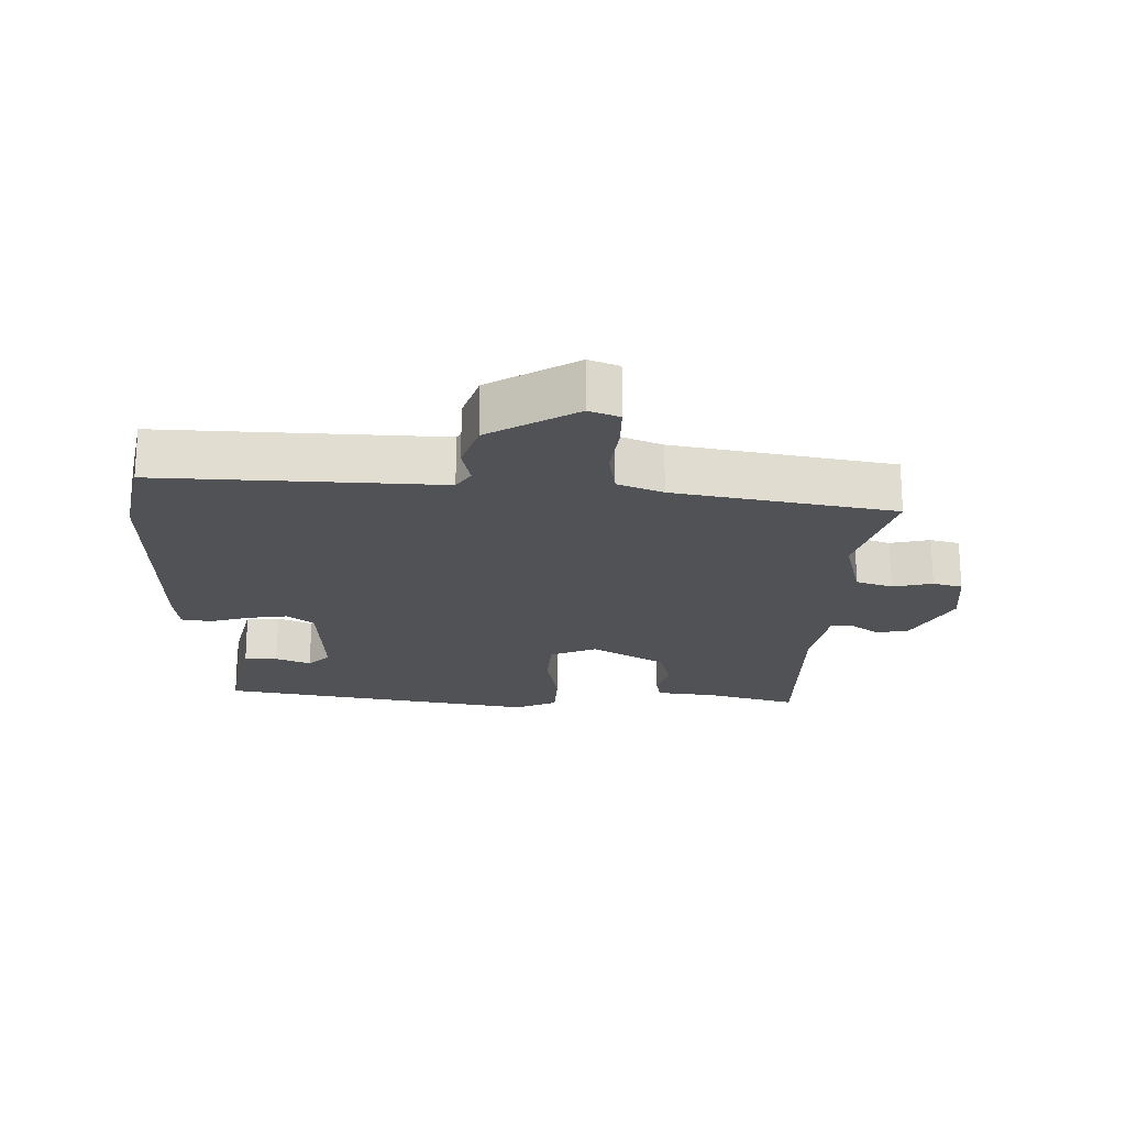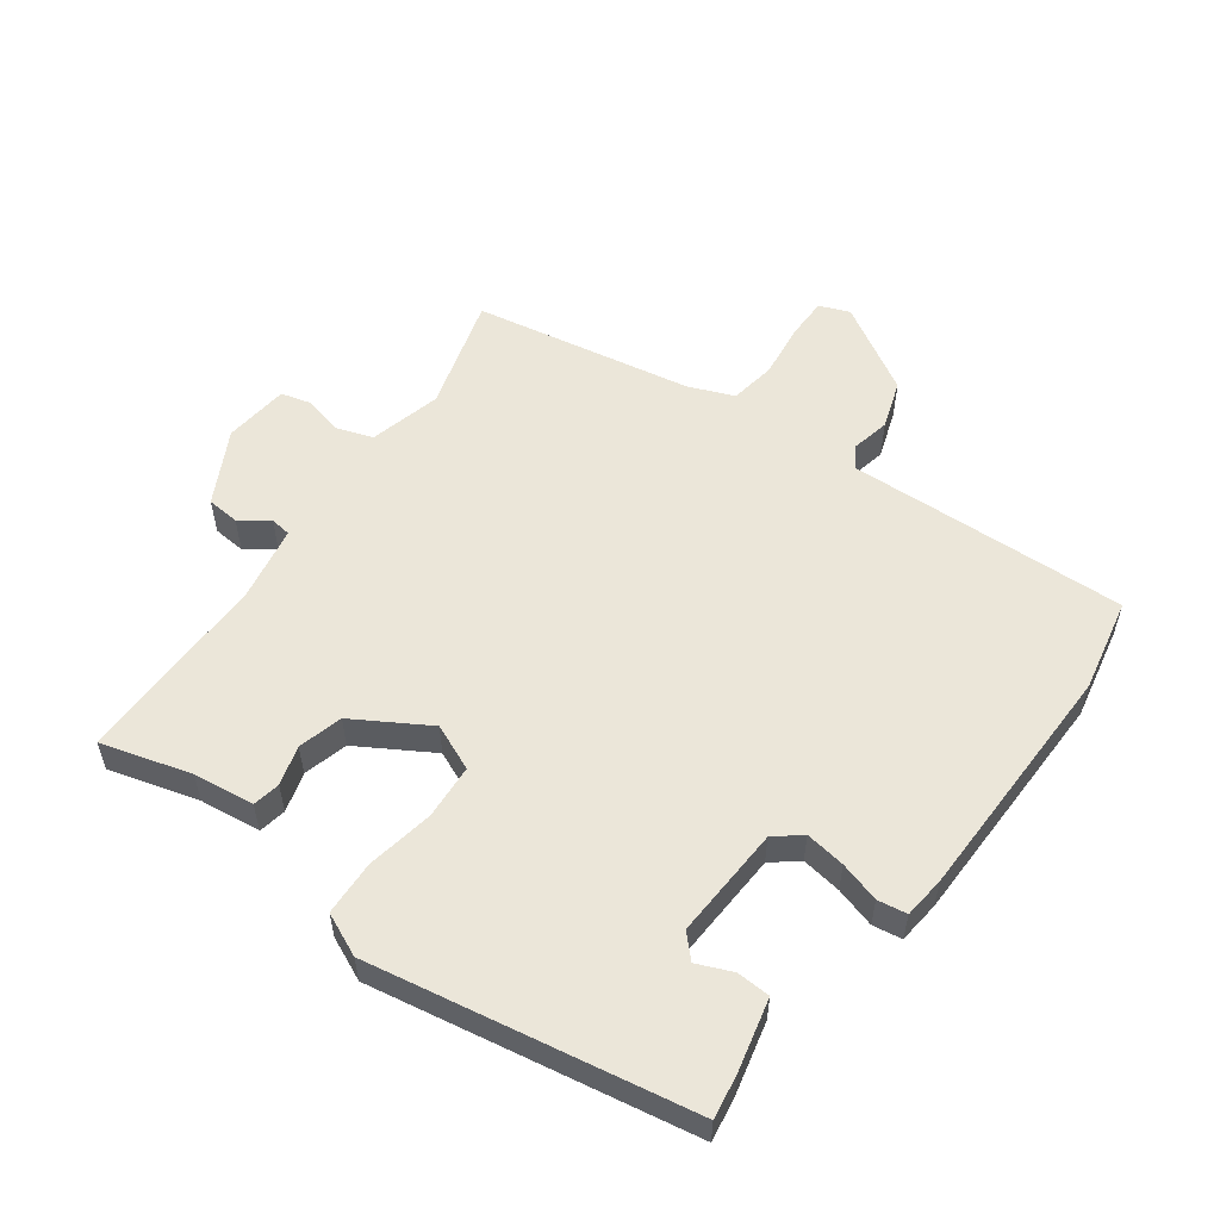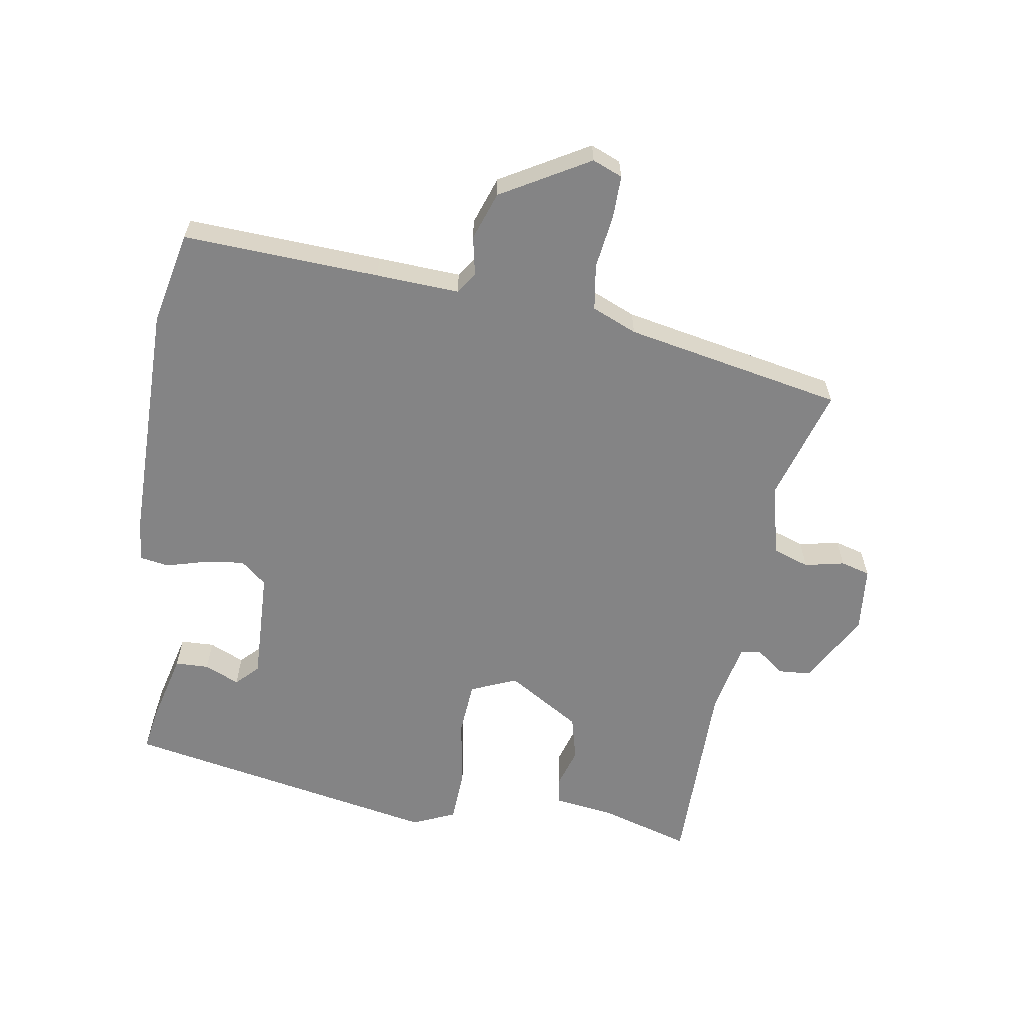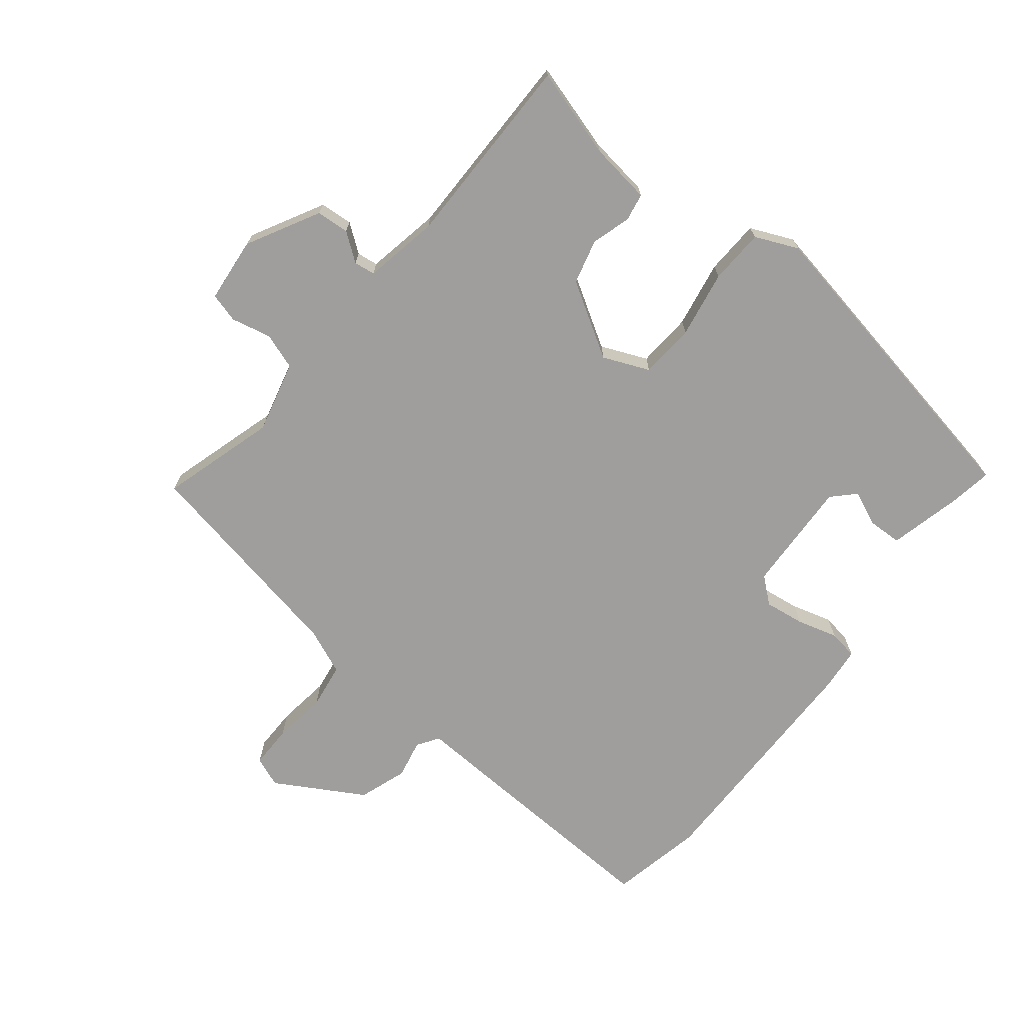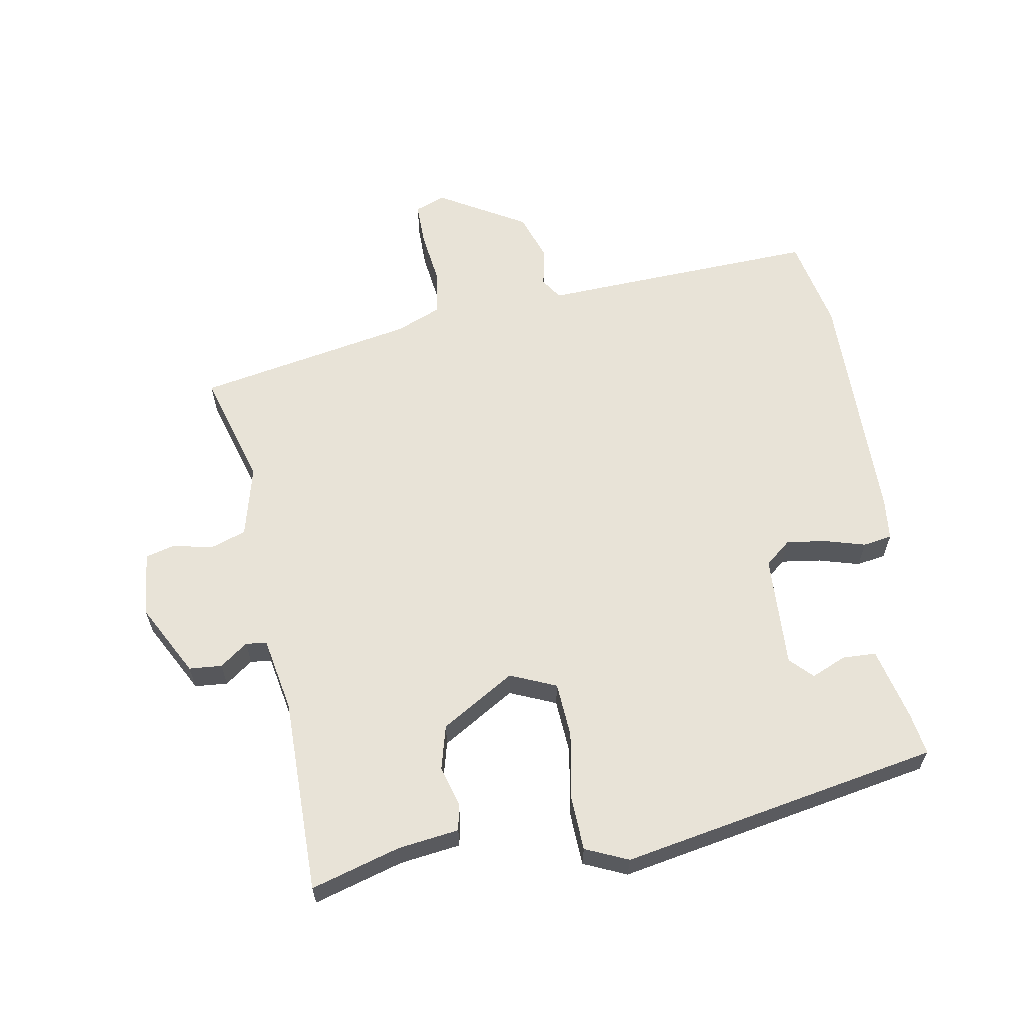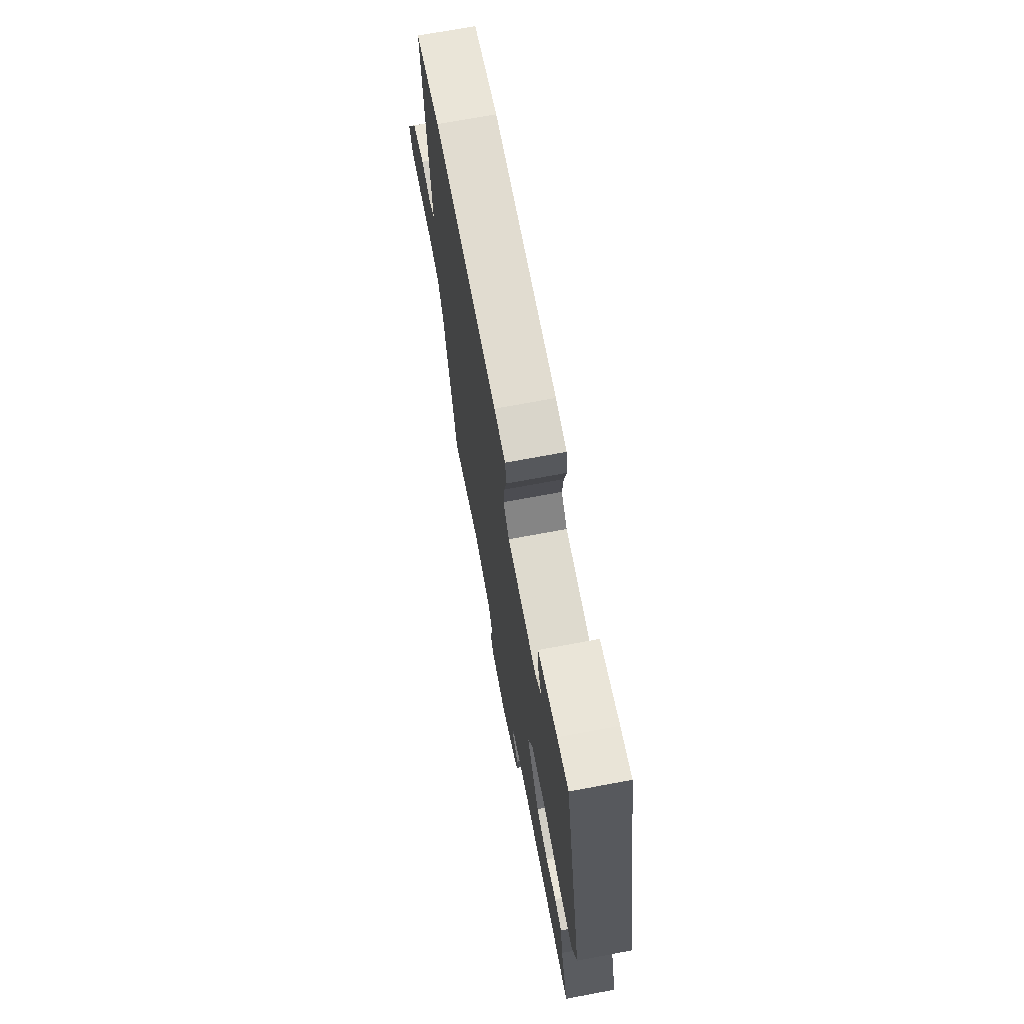
<metadata>
{"format":"obj","ext":"obj","renderer":"f3d","projection":"perspective","resolution":1024,"background":"white","views":[{"elev":-20.6,"azim":91.3,"up":"+Y"},{"elev":55.7,"azim":-51.2,"up":"+Y"},{"elev":-61.5,"azim":82.7,"up":"+Y"},{"elev":-70.9,"azim":-126.4,"up":"+Y"},{"elev":61.9,"azim":-97.6,"up":"+Y"},{"elev":71.0,"azim":-100.6,"up":"+Z"}]}
</metadata>
<code>
v -0.425 0.07 0.512
v -0.361 0.07 0.499
v -0.252 0.07 0.468
v -0.252 0.07 0.417
v -0.277 0.07 0.365
v -0.245 0.07 0.331
v -0.074 0.07 0.332
v -0.04 0.07 0.37
v -0.046 0.07 0.431
v -0.061 0.07 0.493
v -0.052 0.07 0.537
v 0.012 0.07 0.541
v 0.38 0.07 0.53
v 0.52 0.07 0.495
v 0.495 0.07 0.198
v 0.484 0.07 0.072
v 0.516 0.07 0.049
v 0.575 0.07 0.059
v 0.647 0.07 0.031
v 0.719 0.07 -0.105
v 0.699 0.07 -0.15
v 0.634 0.07 -0.147
v 0.553 0.07 -0.133
v 0.483 0.07 -0.141
v 0.452 0.07 -0.208
v 0.376 0.07 -0.536
v 0.205 0.07 -0.478
v 0.095 0.07 -0.501
v 0.074 0.07 -0.555
v 0.085 0.07 -0.616
v 0.071 0.07 -0.66
v -0.028 0.07 -0.666
v -0.135 0.07 -0.603
v -0.137 0.07 -0.553
v -0.104 0.07 -0.512
v -0.107 0.07 -0.48
v -0.219 0.07 -0.454
v -0.515 0.07 -0.443
v -0.47 0.07 -0.309
v -0.454 0.07 -0.217
v -0.412 0.07 -0.211
v -0.353 0.07 -0.231
v -0.285 0.07 -0.216
v -0.213 0.07 -0.107
v -0.24 0.07 -0.036
v -0.323 0.07 -0.027
v -0.425 0.07 -0.041
v -0.508 0.07 -0.034
v -0.534 0.07 0.032
v -0.425 0 0.512
v -0.361 0 0.499
v -0.252 0 0.468
v -0.252 0 0.417
v -0.277 0 0.365
v -0.245 0 0.331
v -0.074 0 0.332
v -0.04 0 0.37
v -0.046 0 0.431
v -0.061 0 0.493
v -0.052 0 0.537
v 0.012 0 0.541
v 0.38 0 0.53
v 0.52 0 0.495
v 0.495 0 0.198
v 0.484 0 0.072
v 0.516 0 0.049
v 0.575 0 0.059
v 0.647 0 0.031
v 0.719 0 -0.105
v 0.699 0 -0.15
v 0.634 0 -0.147
v 0.553 0 -0.133
v 0.483 0 -0.141
v 0.452 0 -0.208
v 0.376 0 -0.536
v 0.205 0 -0.478
v 0.095 0 -0.501
v 0.074 0 -0.555
v 0.085 0 -0.616
v 0.071 0 -0.66
v -0.028 0 -0.666
v -0.135 0 -0.603
v -0.137 0 -0.553
v -0.104 0 -0.512
v -0.107 0 -0.48
v -0.219 0 -0.454
v -0.515 0 -0.443
v -0.47 0 -0.309
v -0.454 0 -0.217
v -0.412 0 -0.211
v -0.353 0 -0.231
v -0.285 0 -0.216
v -0.213 0 -0.107
v -0.24 0 -0.036
v -0.323 0 -0.027
v -0.425 0 -0.041
v -0.508 0 -0.034
v -0.534 0 0.032
f 49 1 2
f 48 49 2
f 47 48 2
f 46 47 2
f 45 46 2
f 44 45 2
f 39 40 41 42
f 39 42 43
f 38 39 43
f 37 38 43
f 36 37 43 44
f 33 34 35
f 32 33 35
f 31 32 35
f 30 31 35
f 29 30 35
f 28 29 35 36
f 36 44 2
f 28 36 2
f 27 28 2
f 21 22 23
f 20 21 23
f 19 20 23
f 18 19 23
f 17 18 23
f 16 17 23 24
f 14 15 16
f 13 14 16
f 12 13 16
f 11 12 16
f 10 11 16
f 9 10 16
f 16 24 25
f 9 16 25
f 8 9 25
f 2 3 4 5
f 27 2 5
f 27 5 6
f 25 26 27
f 8 25 27
f 7 8 27
f 6 7 27
f 51 50 98
f 51 98 97
f 51 97 96
f 51 96 95
f 51 95 94
f 51 94 93
f 91 90 89 88
f 92 91 88
f 92 88 87
f 92 87 86
f 93 92 86 85
f 84 83 82
f 84 82 81
f 84 81 80
f 84 80 79
f 84 79 78
f 85 84 78 77
f 51 93 85
f 51 85 77
f 51 77 76
f 72 71 70
f 72 70 69
f 72 69 68
f 72 68 67
f 72 67 66
f 73 72 66 65
f 65 64 63
f 65 63 62
f 65 62 61
f 65 61 60
f 65 60 59
f 65 59 58
f 74 73 65
f 74 65 58
f 74 58 57
f 54 53 52 51
f 54 51 76
f 55 54 76
f 76 75 74
f 76 74 57
f 76 57 56
f 76 56 55
f 1 50 51 2
f 2 51 52 3
f 3 52 53 4
f 4 53 54 5
f 5 54 55 6
f 6 55 56 7
f 7 56 57 8
f 8 57 58 9
f 9 58 59 10
f 10 59 60 11
f 11 60 61 12
f 12 61 62 13
f 13 62 63 14
f 14 63 64 15
f 15 64 65 16
f 16 65 66 17
f 17 66 67 18
f 18 67 68 19
f 19 68 69 20
f 20 69 70 21
f 21 70 71 22
f 22 71 72 23
f 23 72 73 24
f 24 73 74 25
f 25 74 75 26
f 26 75 76 27
f 27 76 77 28
f 28 77 78 29
f 29 78 79 30
f 30 79 80 31
f 31 80 81 32
f 32 81 82 33
f 33 82 83 34
f 34 83 84 35
f 35 84 85 36
f 36 85 86 37
f 37 86 87 38
f 38 87 88 39
f 39 88 89 40
f 40 89 90 41
f 41 90 91 42
f 42 91 92 43
f 43 92 93 44
f 44 93 94 45
f 45 94 95 46
f 46 95 96 47
f 47 96 97 48
f 48 97 98 49
f 49 98 50 1

</code>
